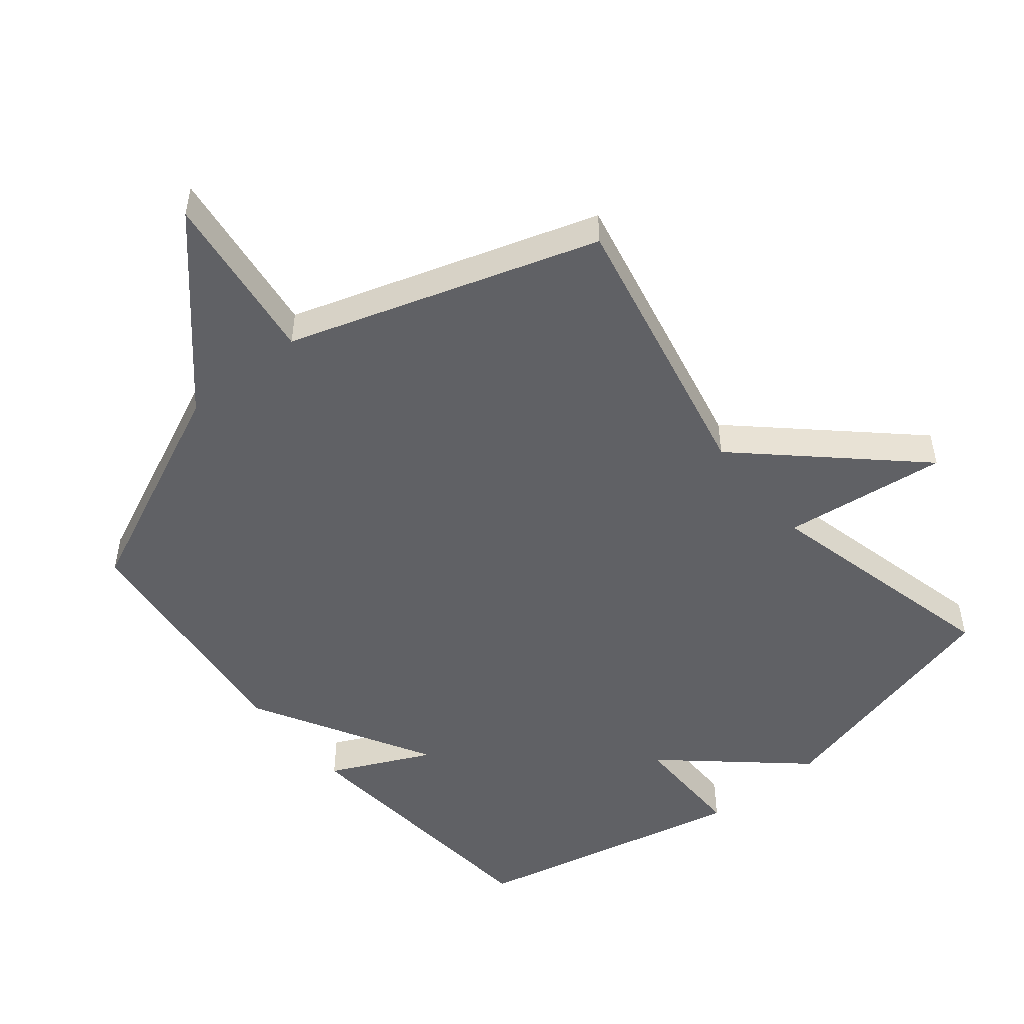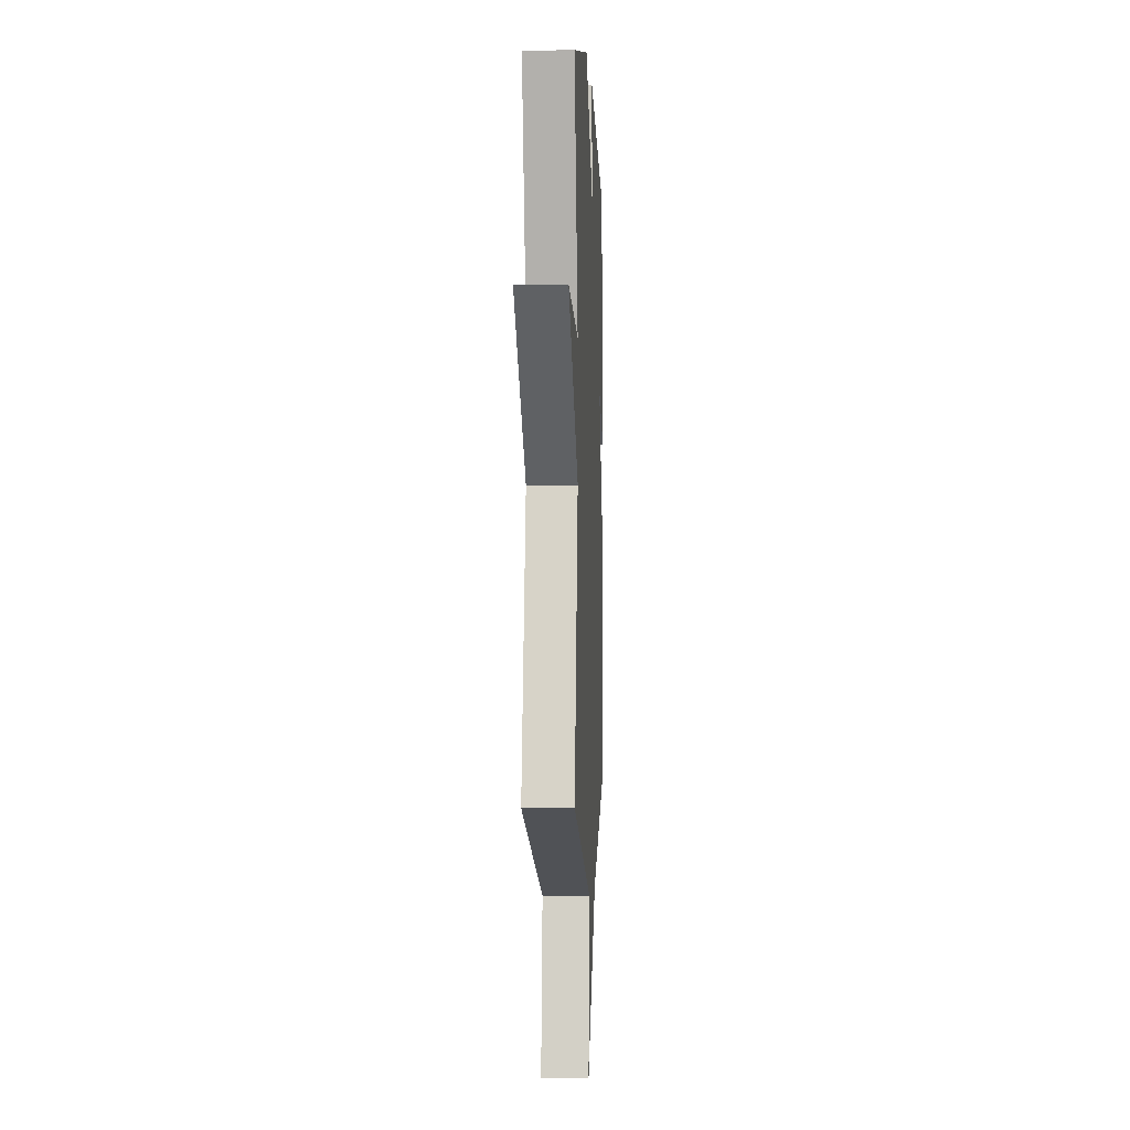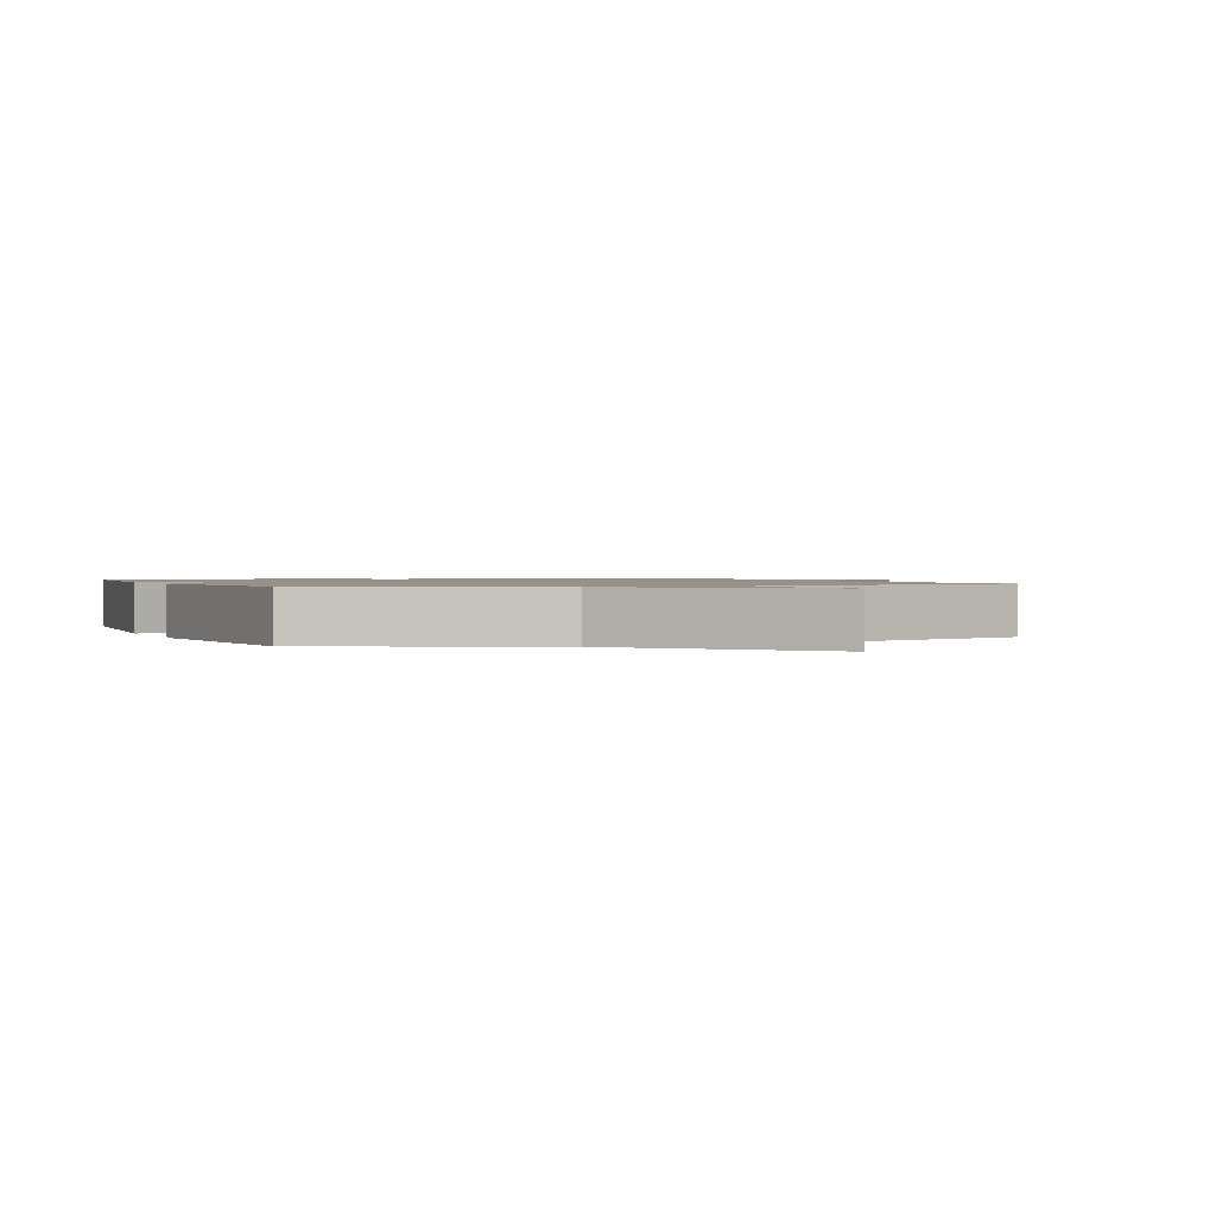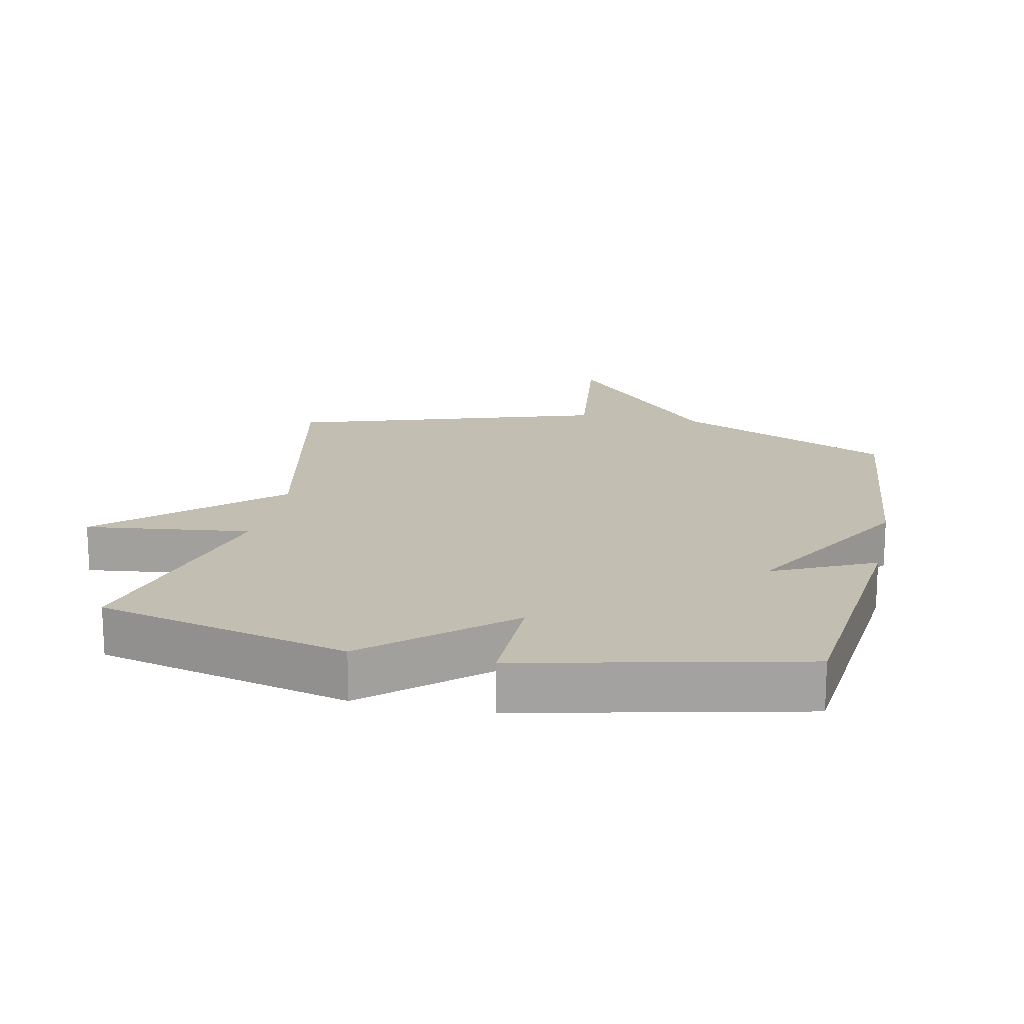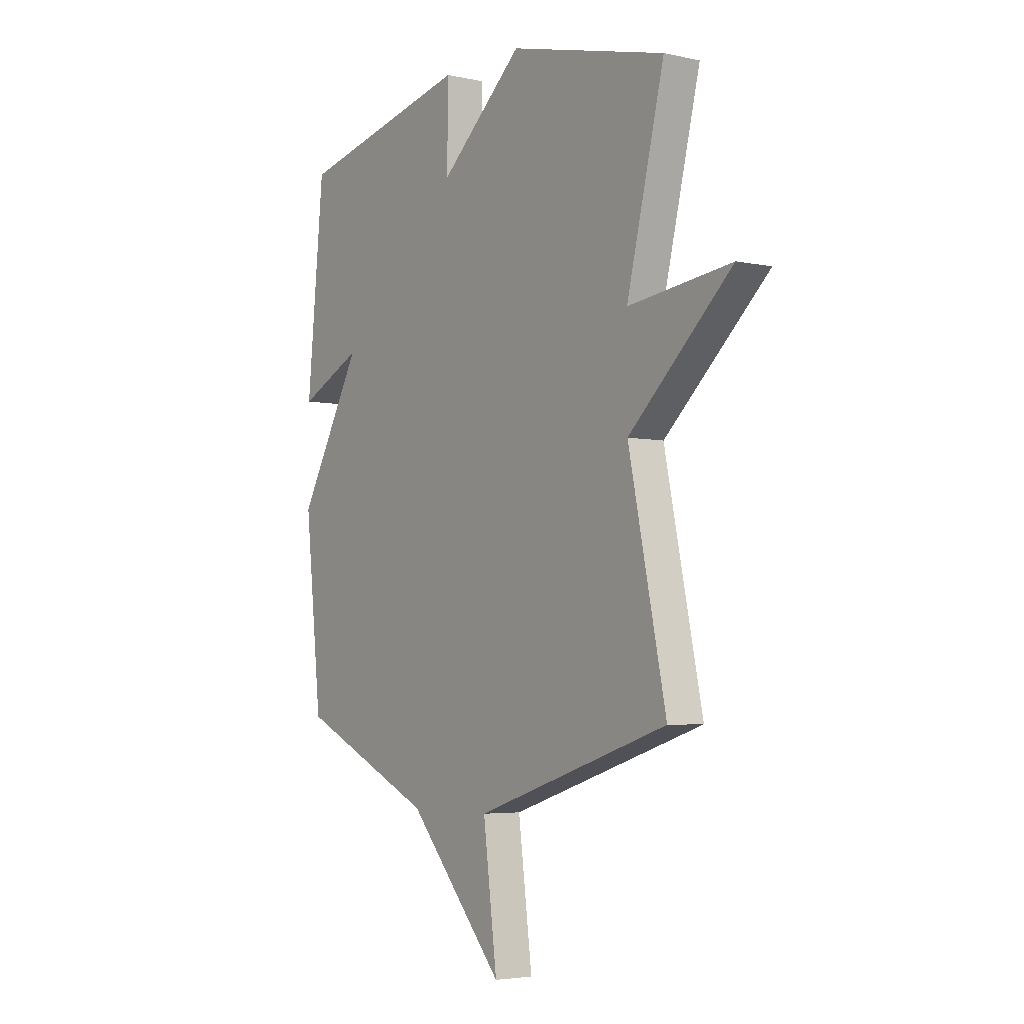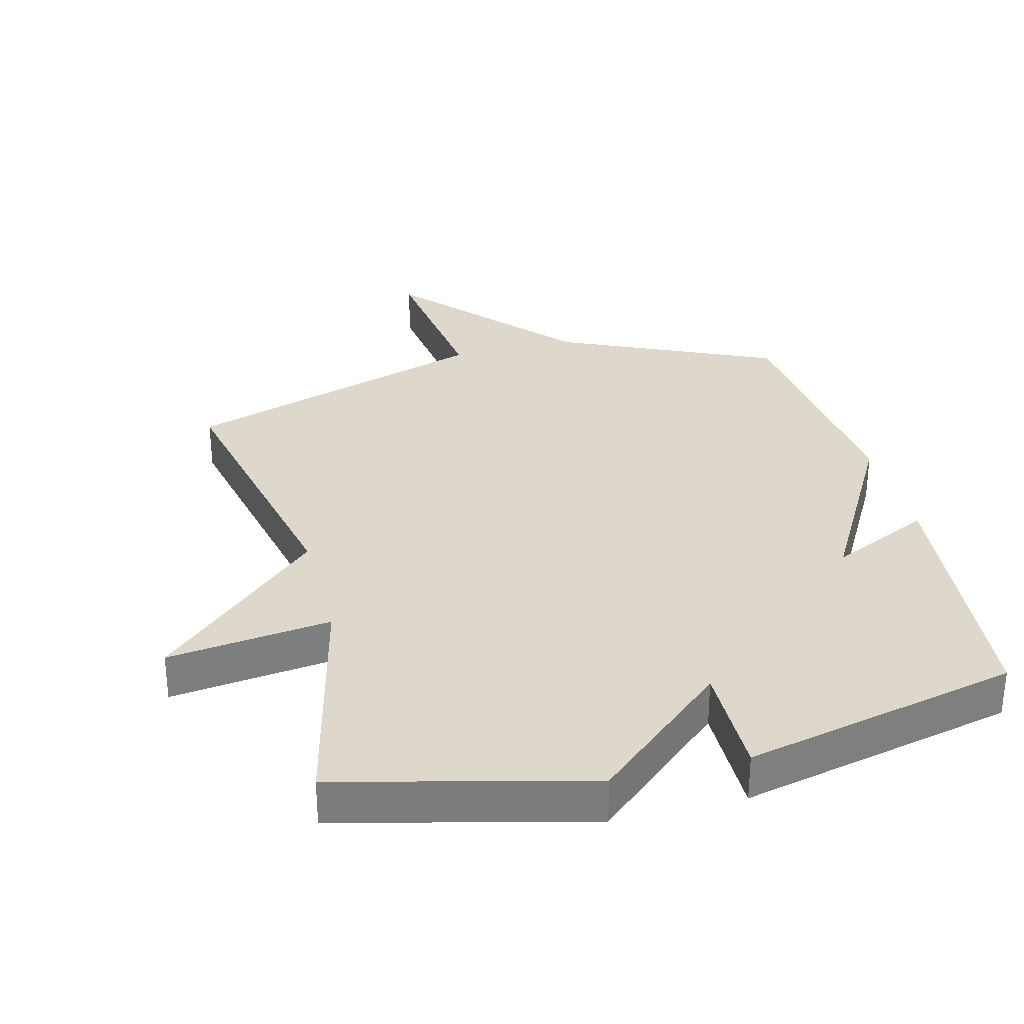
<metadata>
{"format":"obj","ext":"obj","renderer":"f3d","projection":"perspective","resolution":1024,"background":"white","views":[{"elev":-50.3,"azim":-140.9,"up":"+Y"},{"elev":-3.0,"azim":-87.1,"up":"+Z"},{"elev":1.1,"azim":158.2,"up":"+Y"},{"elev":17.4,"azim":12.0,"up":"+Y"},{"elev":-4.3,"azim":-125.4,"up":"+Z"},{"elev":31.4,"azim":-14.5,"up":"+Y"}]}
</metadata>
<code>
v 0.5 0.07 0.5
v 0.541 0.07 0.081
v 0.387 0.07 0.154
v 0.541 0.07 -0.119
v 0.5 0.07 -0.5
v 0.17 0.07 -0.651
v -0.064 0.07 -0.914
v -0.03 0.07 -0.651
v -0.5 0.07 -0.5
v -0.409 0.07 -0.07
v -0.659 0.07 0.161
v -0.409 0.07 0.13
v -0.5 0.07 0.5
v -0.12 0.07 0.595
v 0.082 0.07 0.418
v 0.08 0.07 0.595
v 0.5 0 0.5
v 0.541 0 0.081
v 0.387 0 0.154
v 0.541 0 -0.119
v 0.5 0 -0.5
v 0.17 0 -0.651
v -0.064 0 -0.914
v -0.03 0 -0.651
v -0.5 0 -0.5
v -0.409 0 -0.07
v -0.659 0 0.161
v -0.409 0 0.13
v -0.5 0 0.5
v -0.12 0 0.595
v 0.082 0 0.418
v 0.08 0 0.595
f 1 2 3
f 16 1 3
f 15 16 3
f 12 13 14 15
f 4 5 6
f 3 4 6
f 15 3 6
f 12 15 6
f 10 11 12
f 10 12 6
f 8 9 10 6
f 6 7 8
f 19 18 17
f 19 17 32
f 19 32 31
f 31 30 29 28
f 22 21 20
f 22 20 19
f 22 19 31
f 22 31 28
f 28 27 26
f 22 28 26
f 22 26 25 24
f 24 23 22
f 1 17 18 2
f 2 18 19 3
f 3 19 20 4
f 4 20 21 5
f 5 21 22 6
f 6 22 23 7
f 7 23 24 8
f 8 24 25 9
f 9 25 26 10
f 10 26 27 11
f 11 27 28 12
f 12 28 29 13
f 13 29 30 14
f 14 30 31 15
f 15 31 32 16
f 16 32 17 1

</code>
